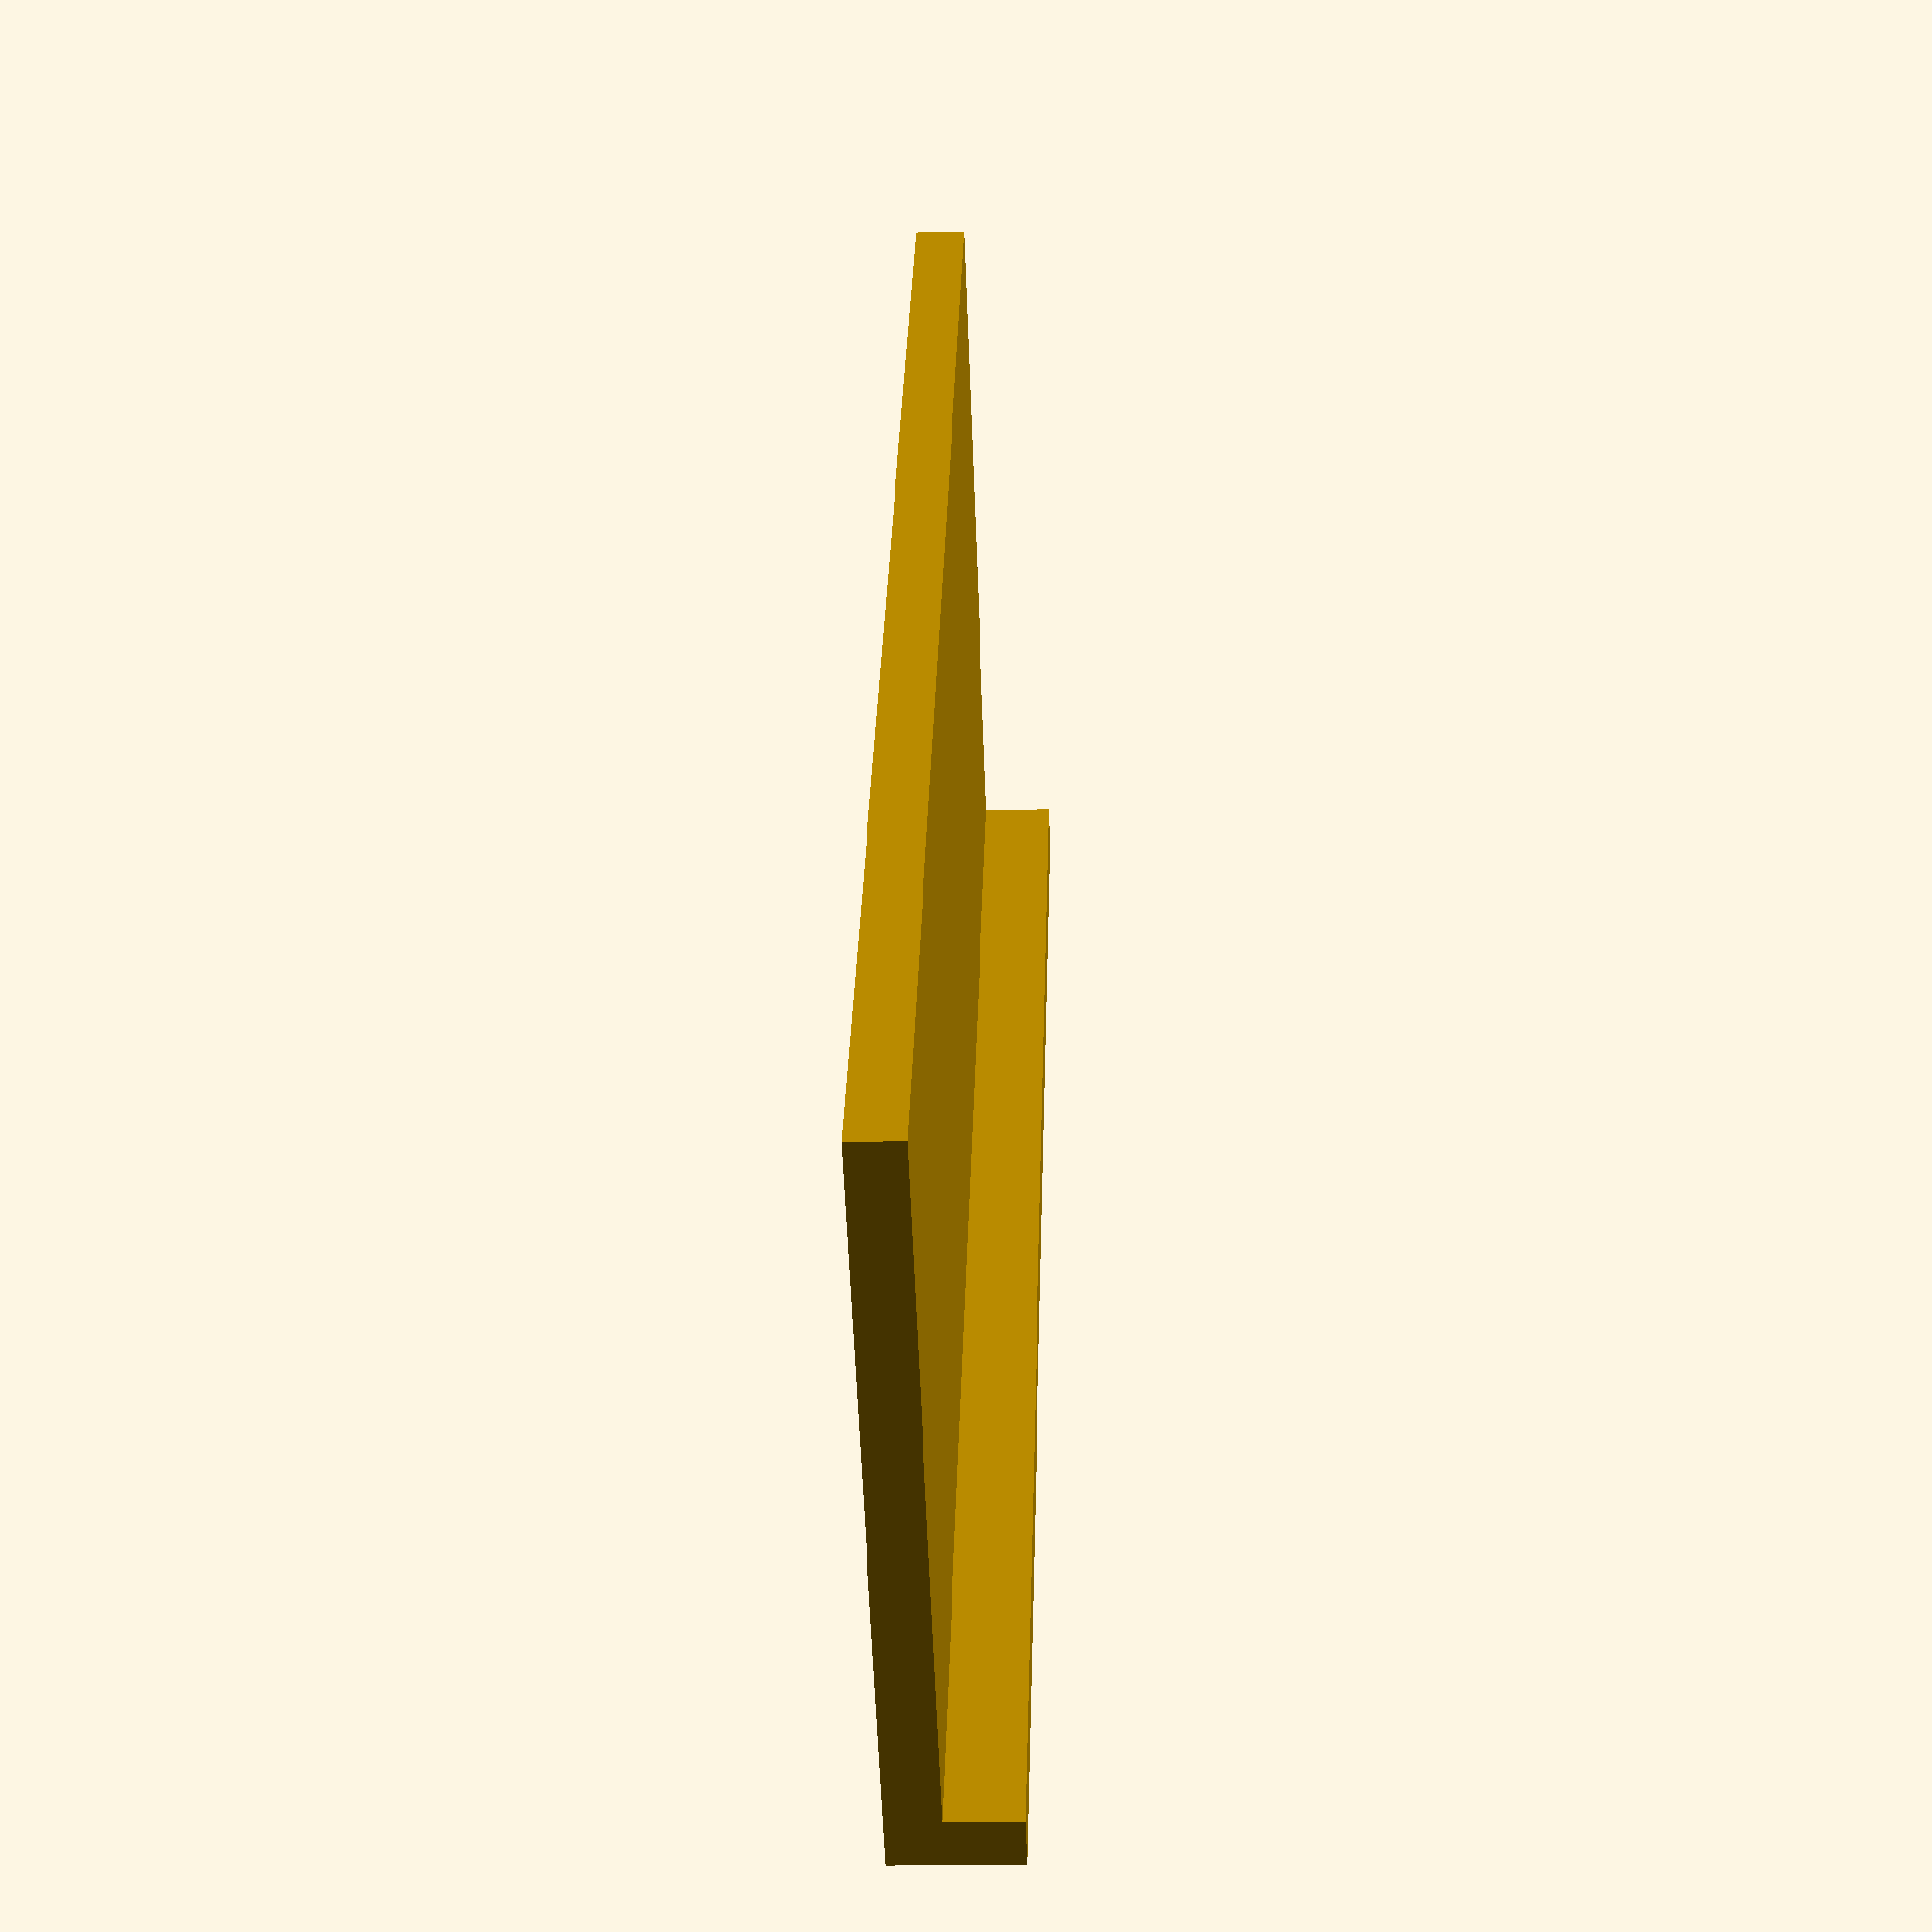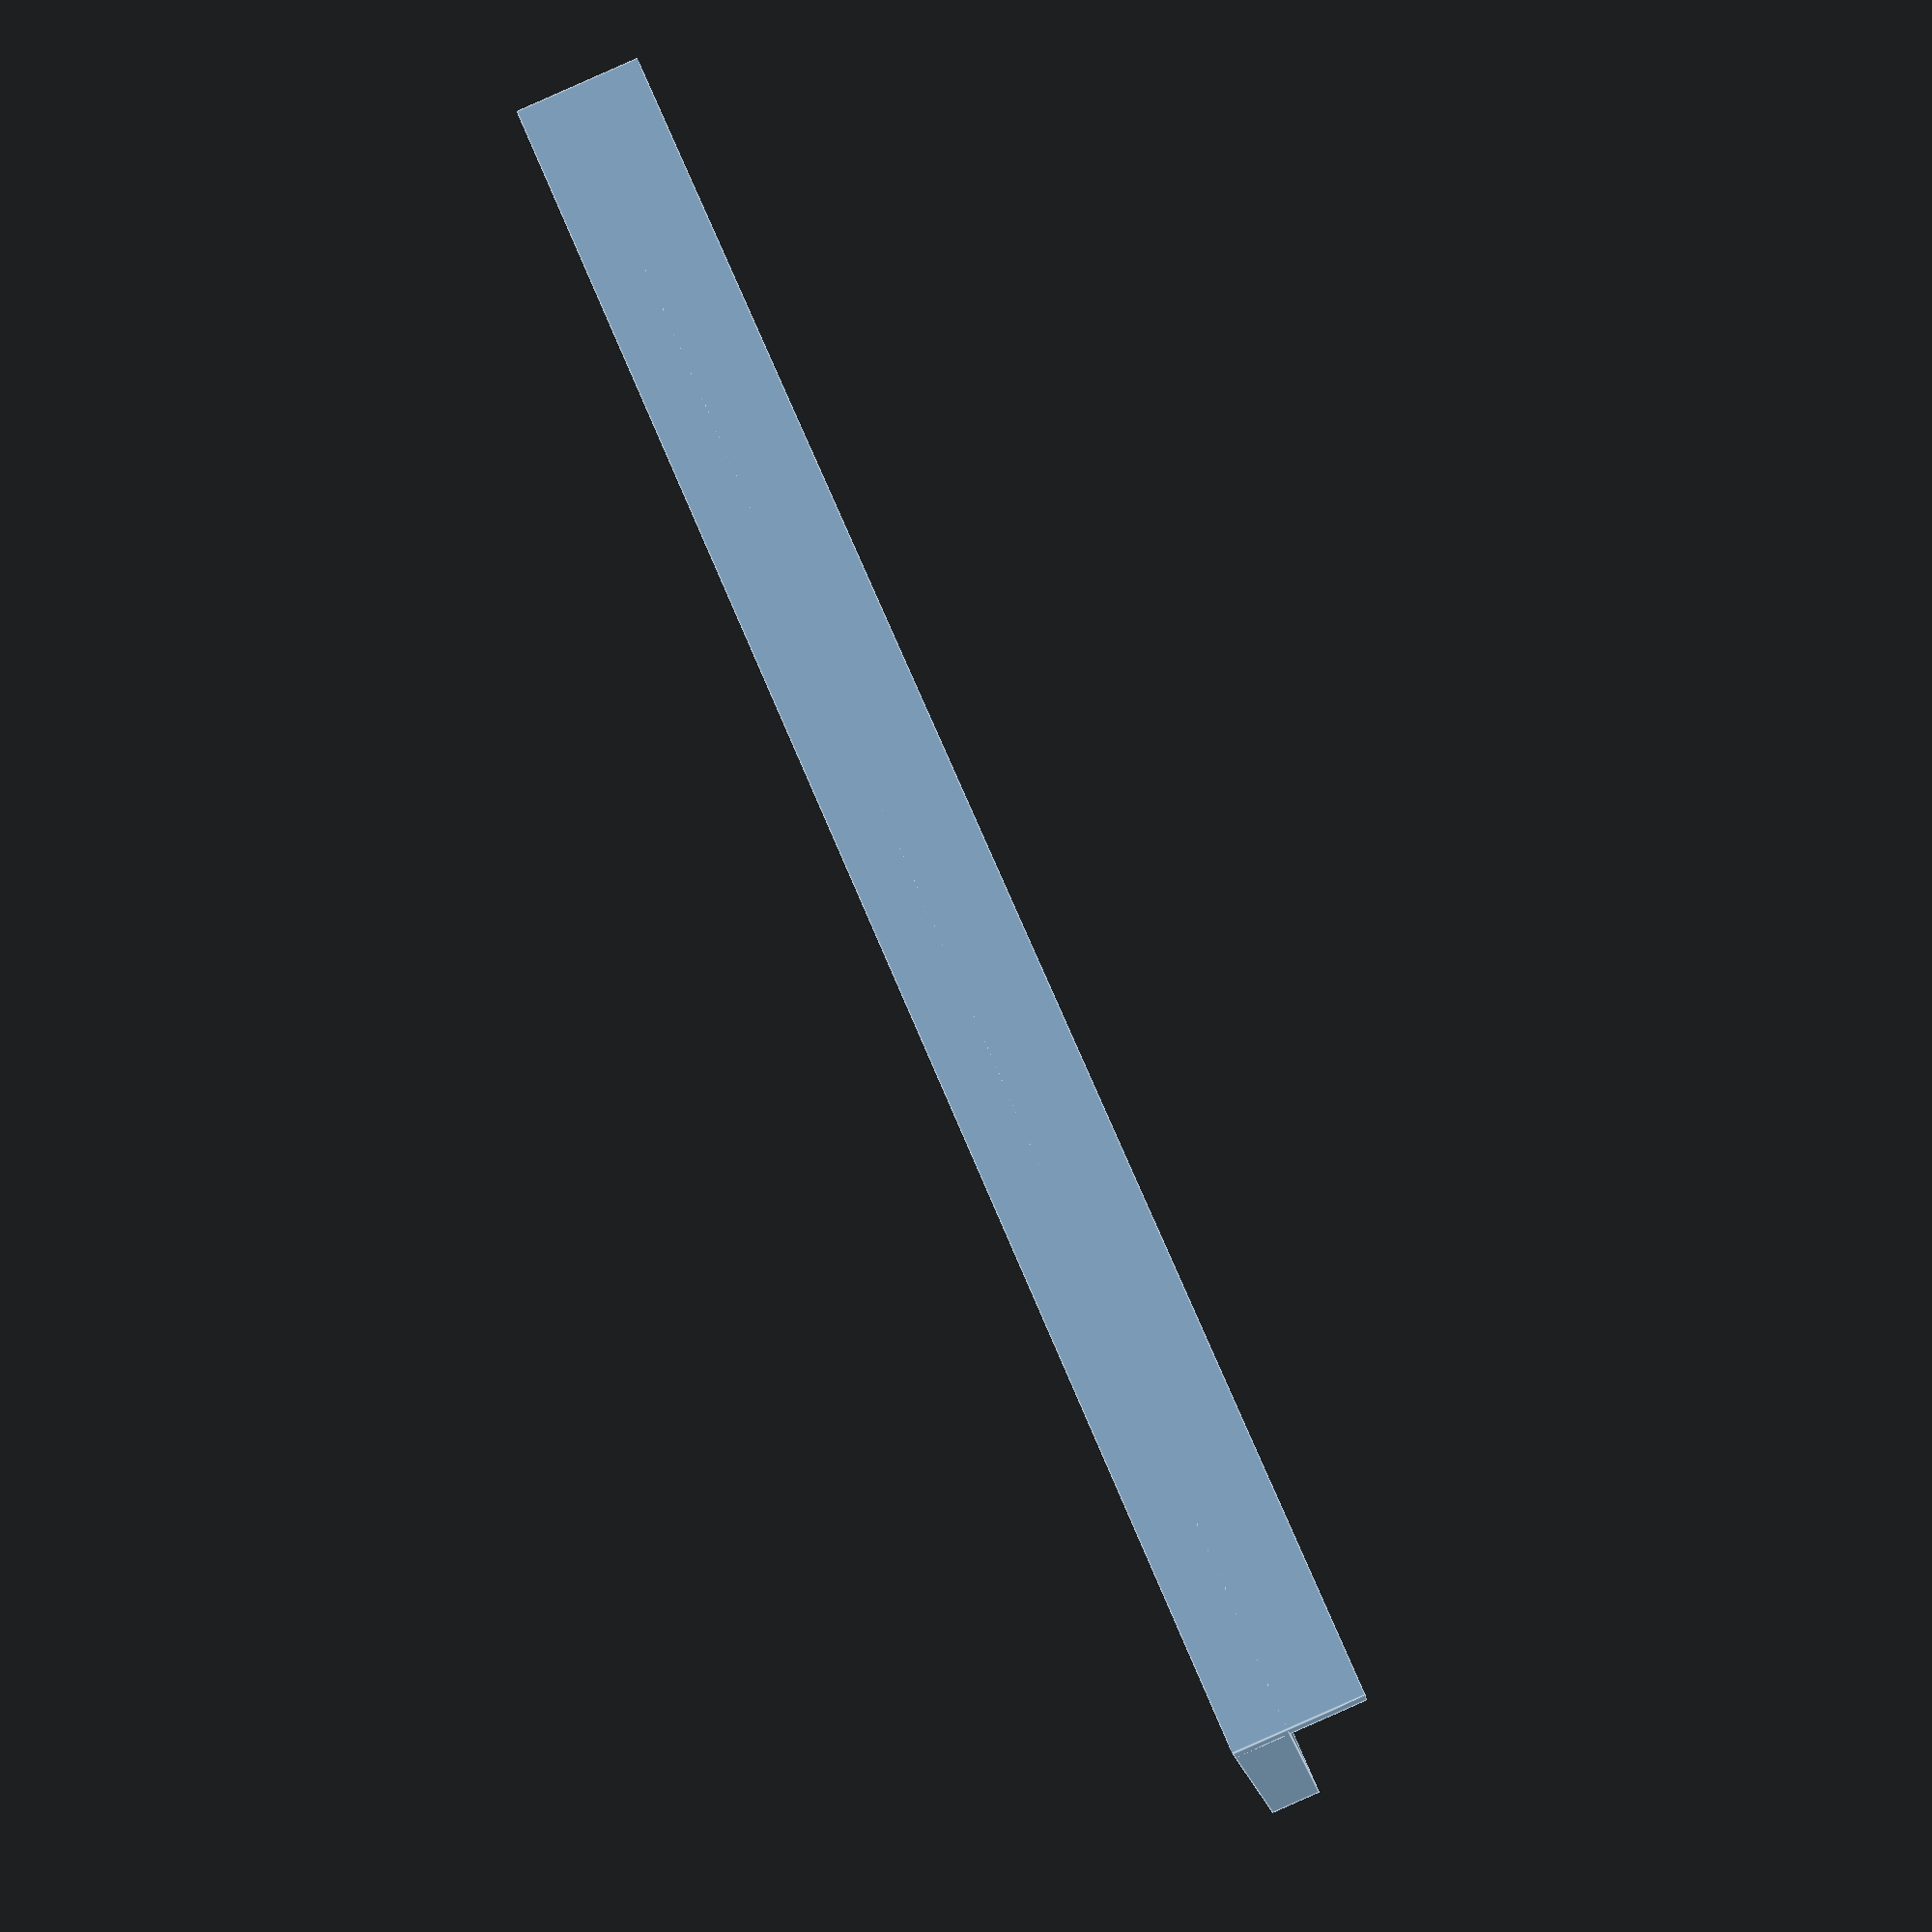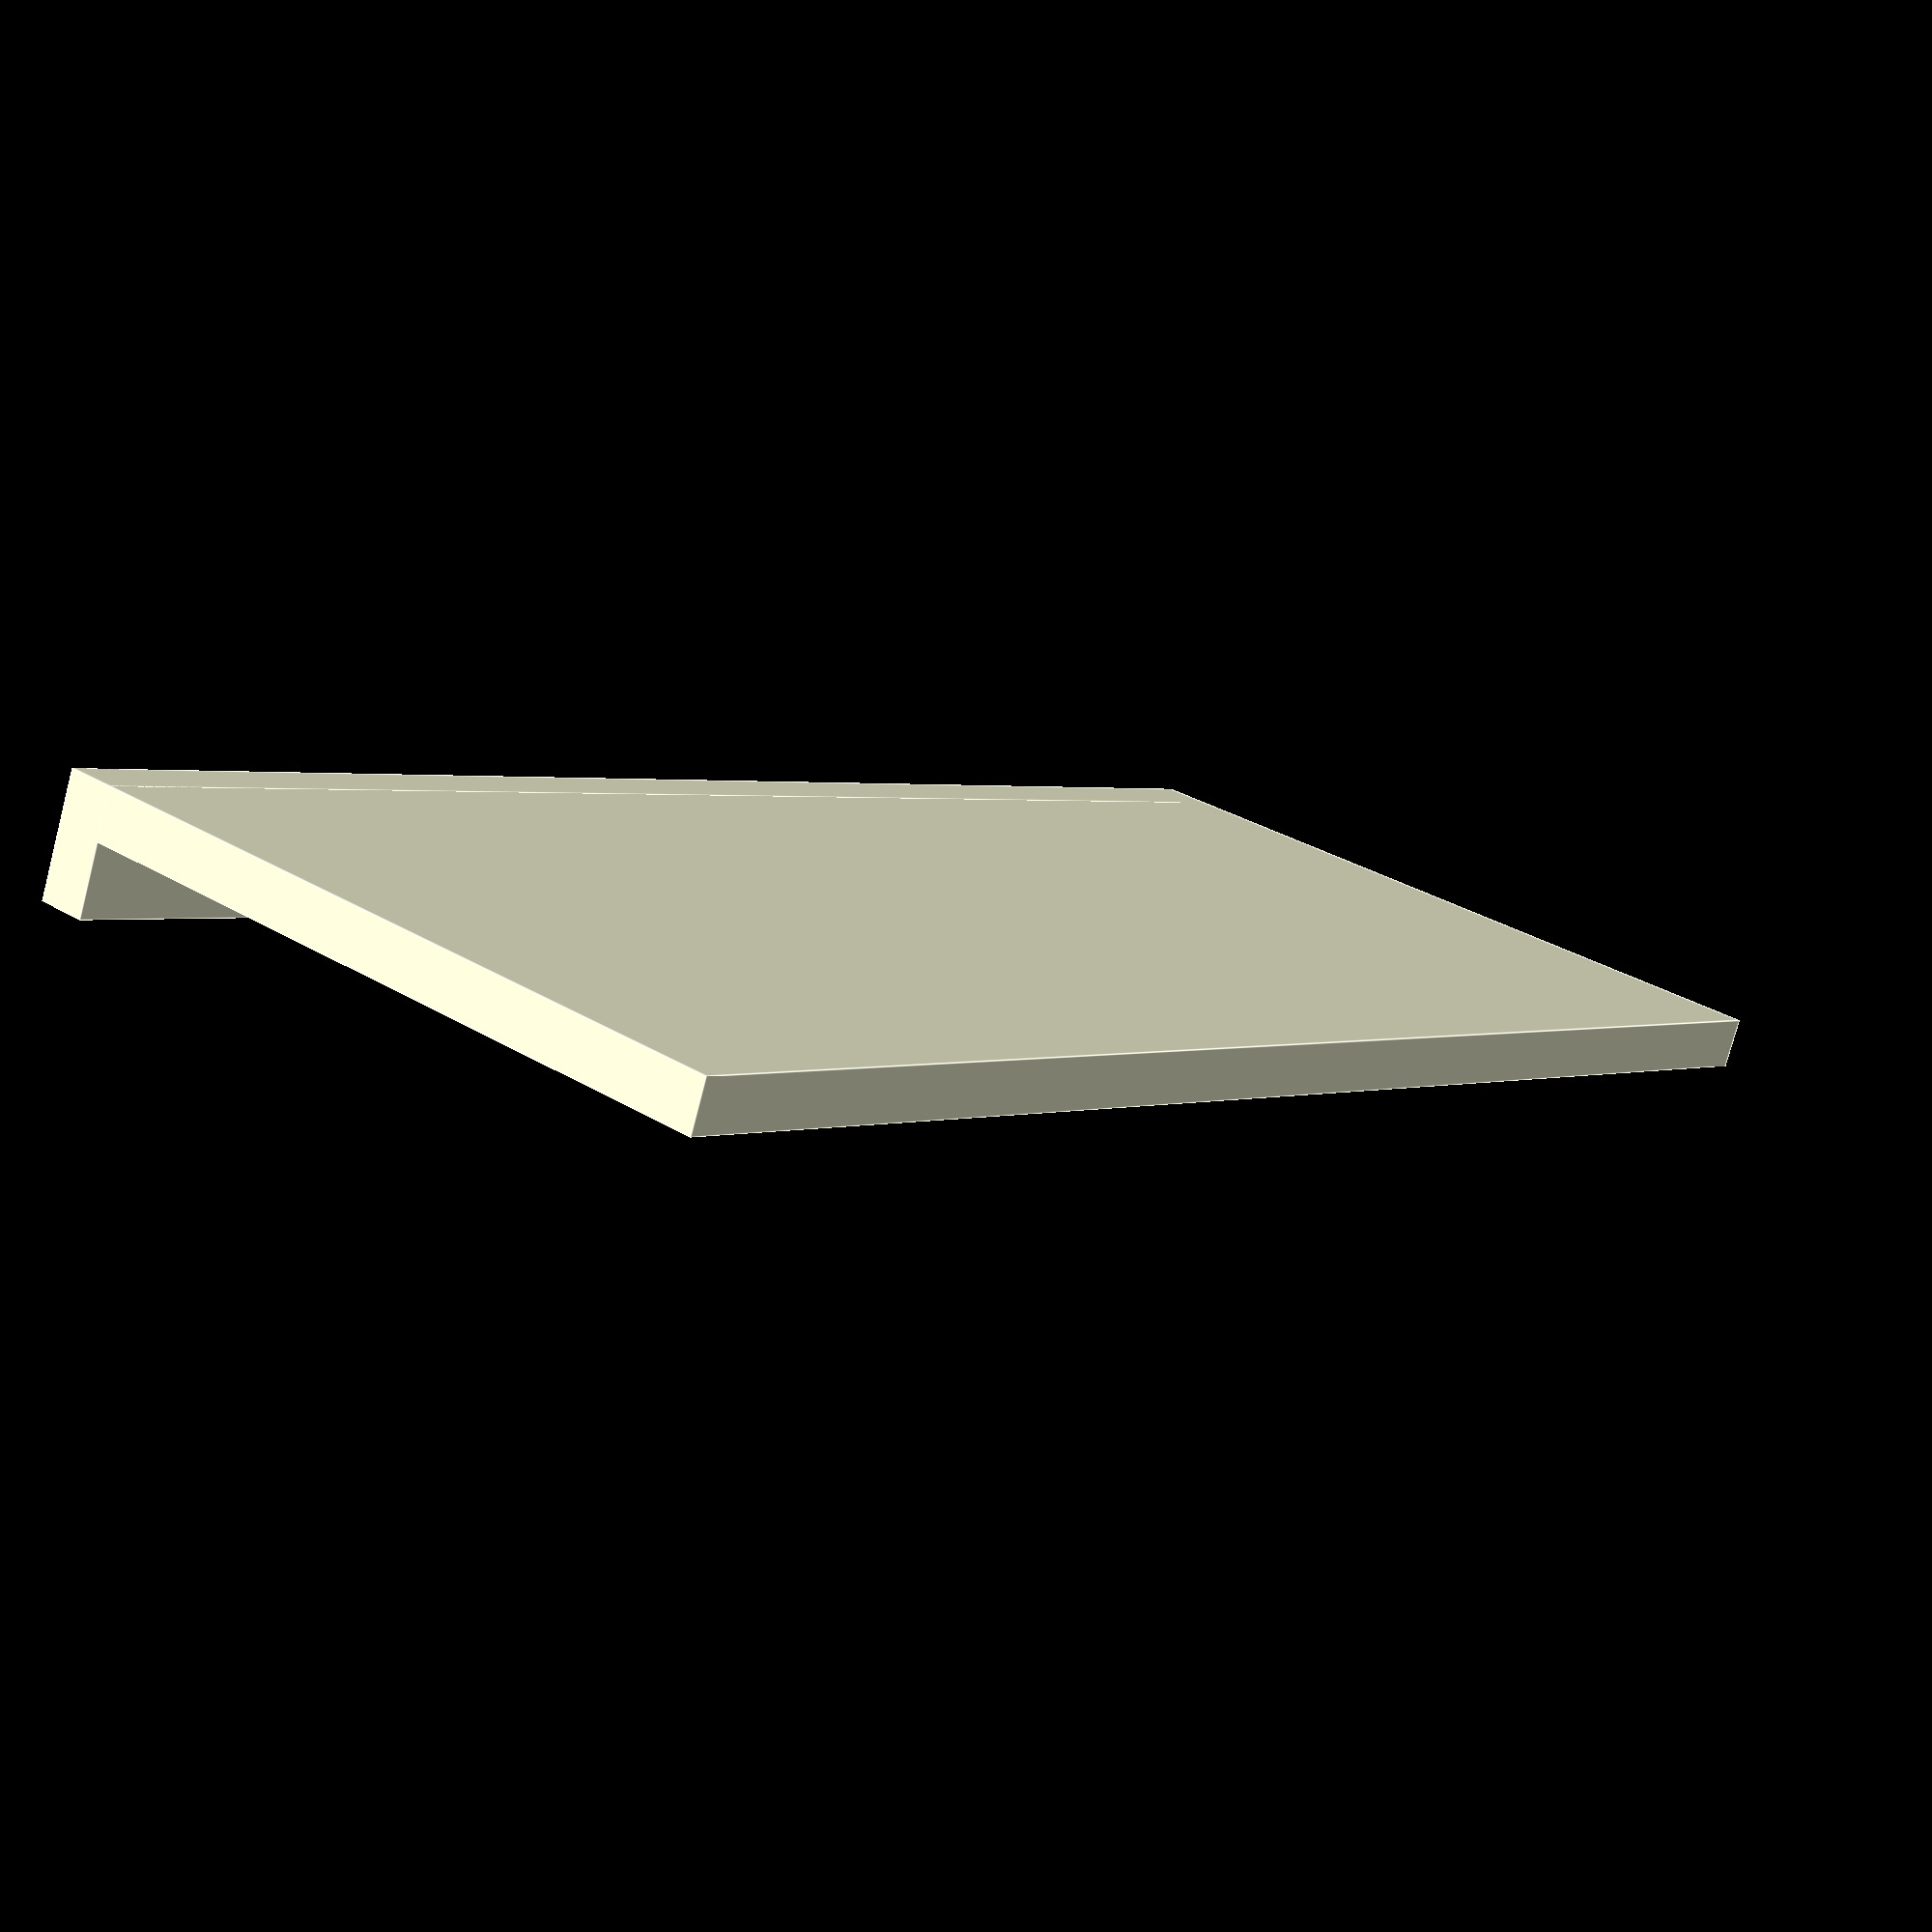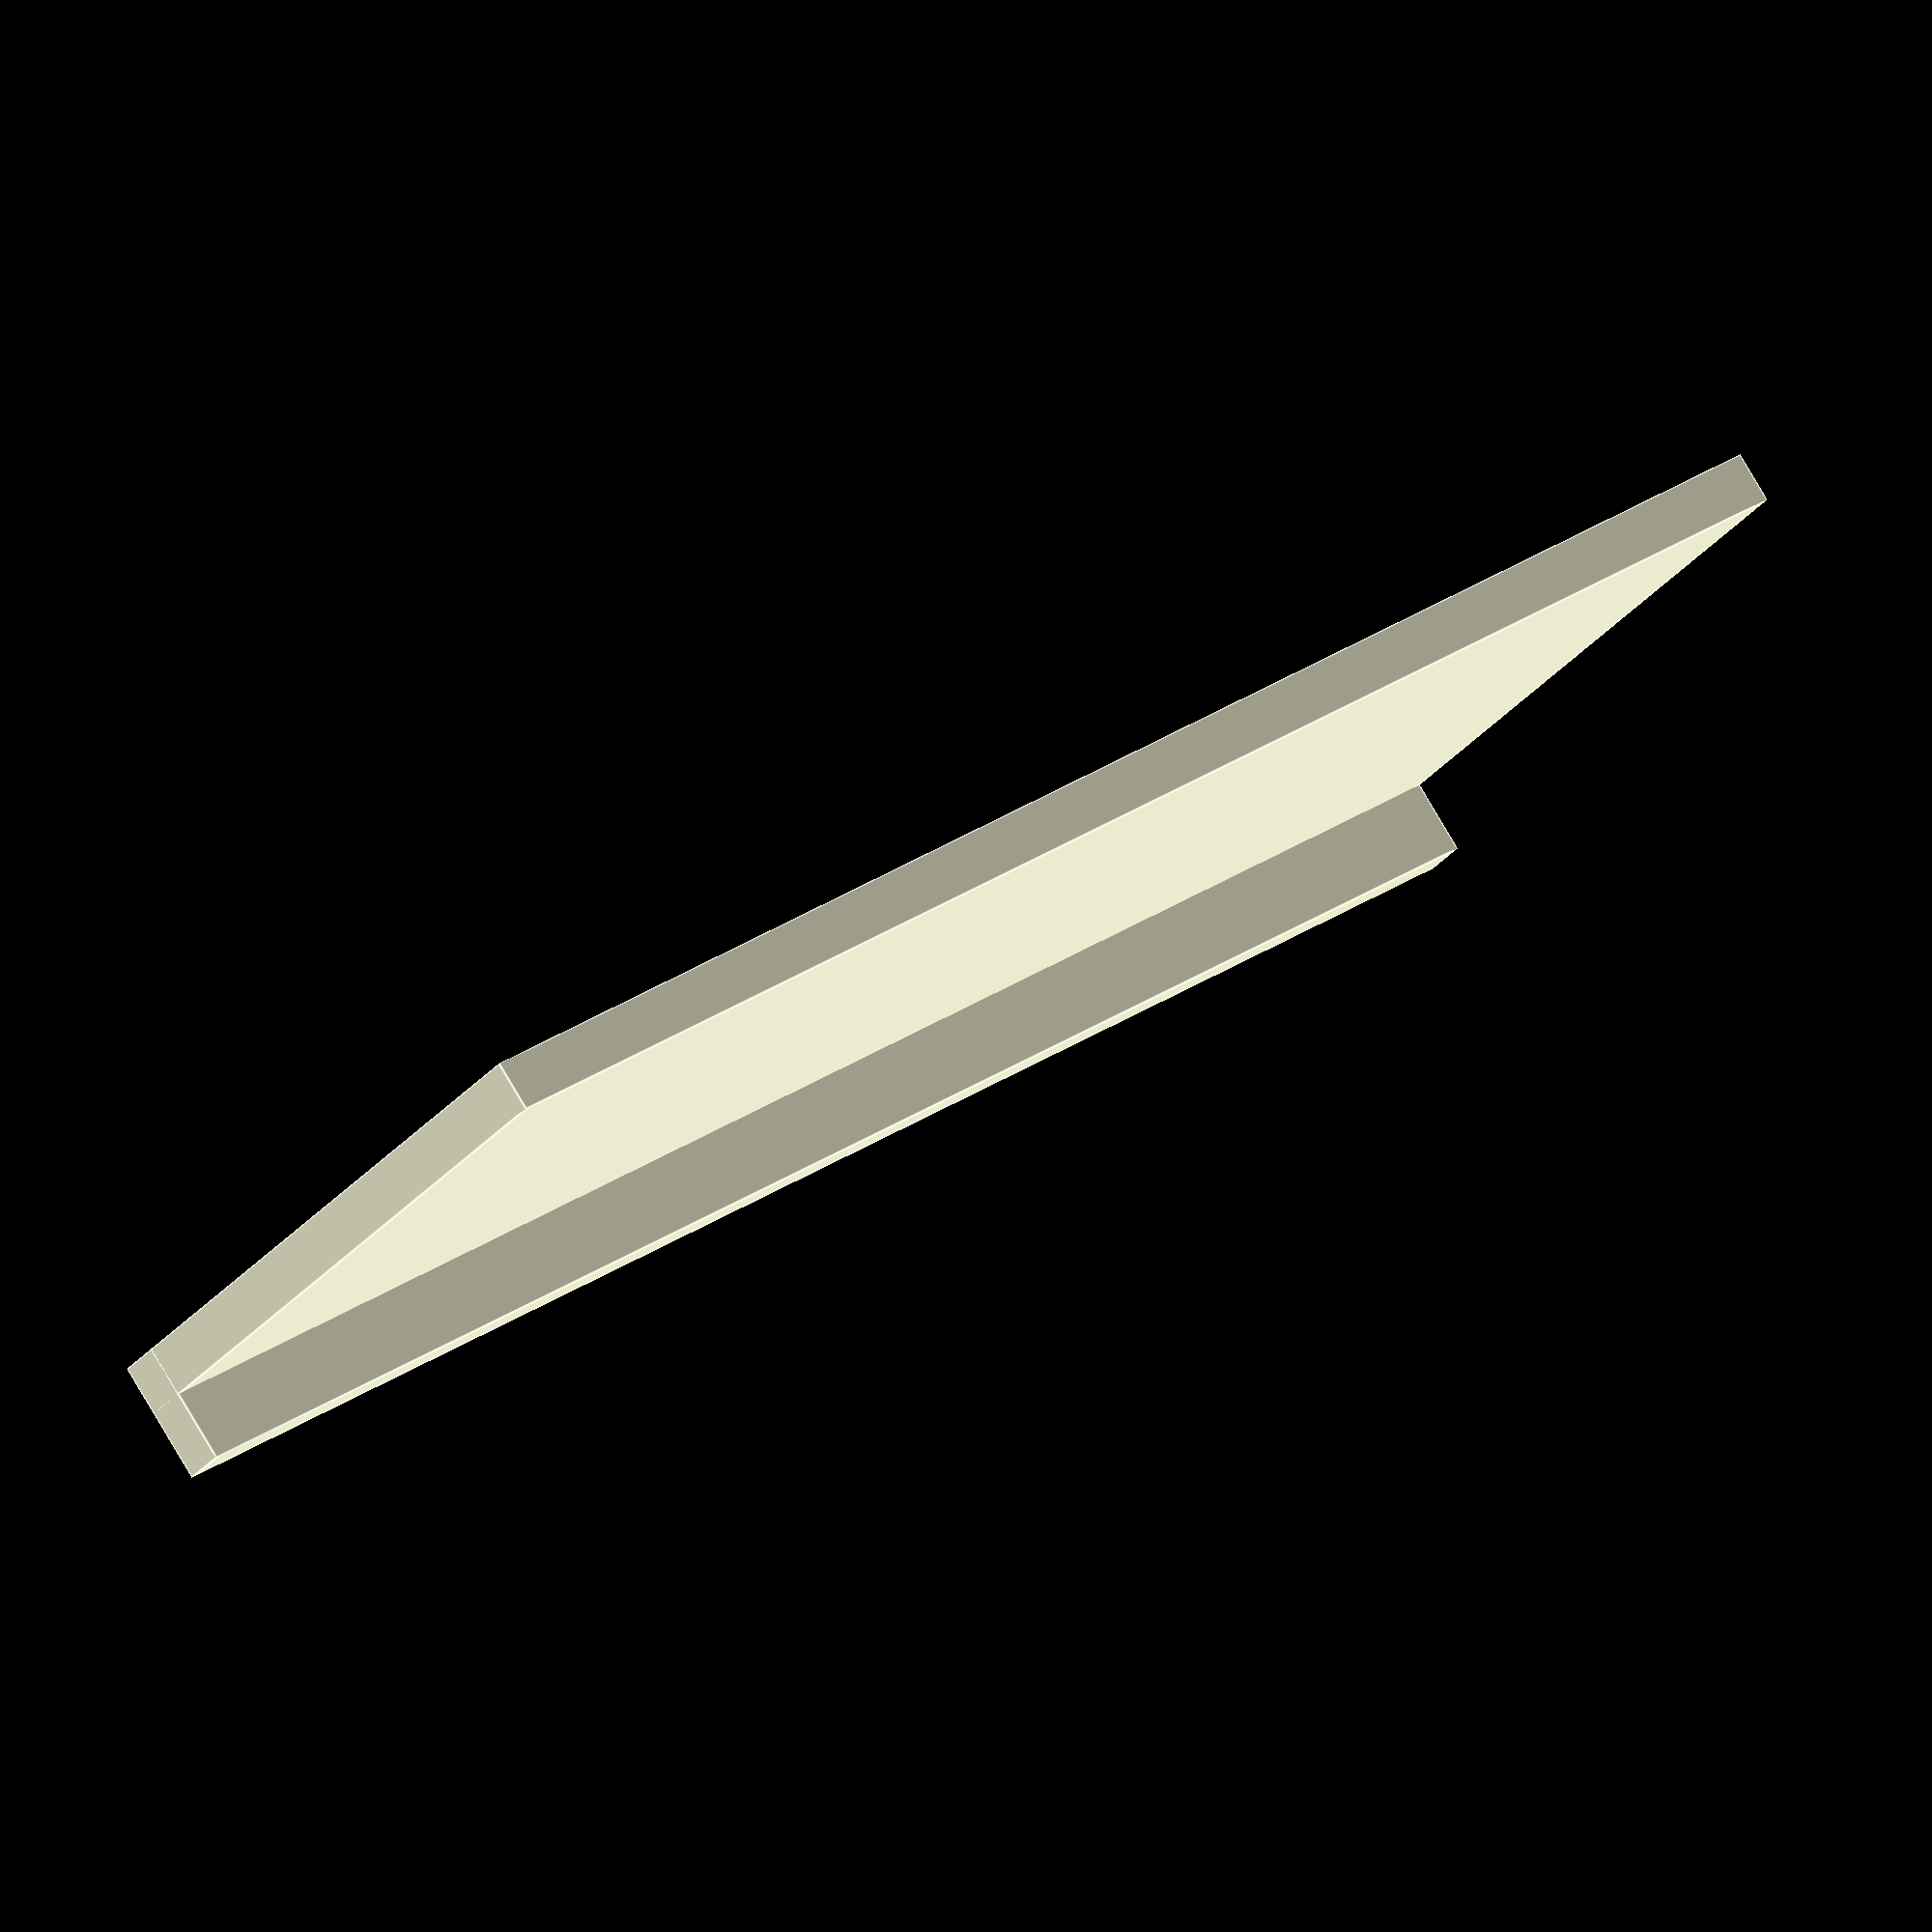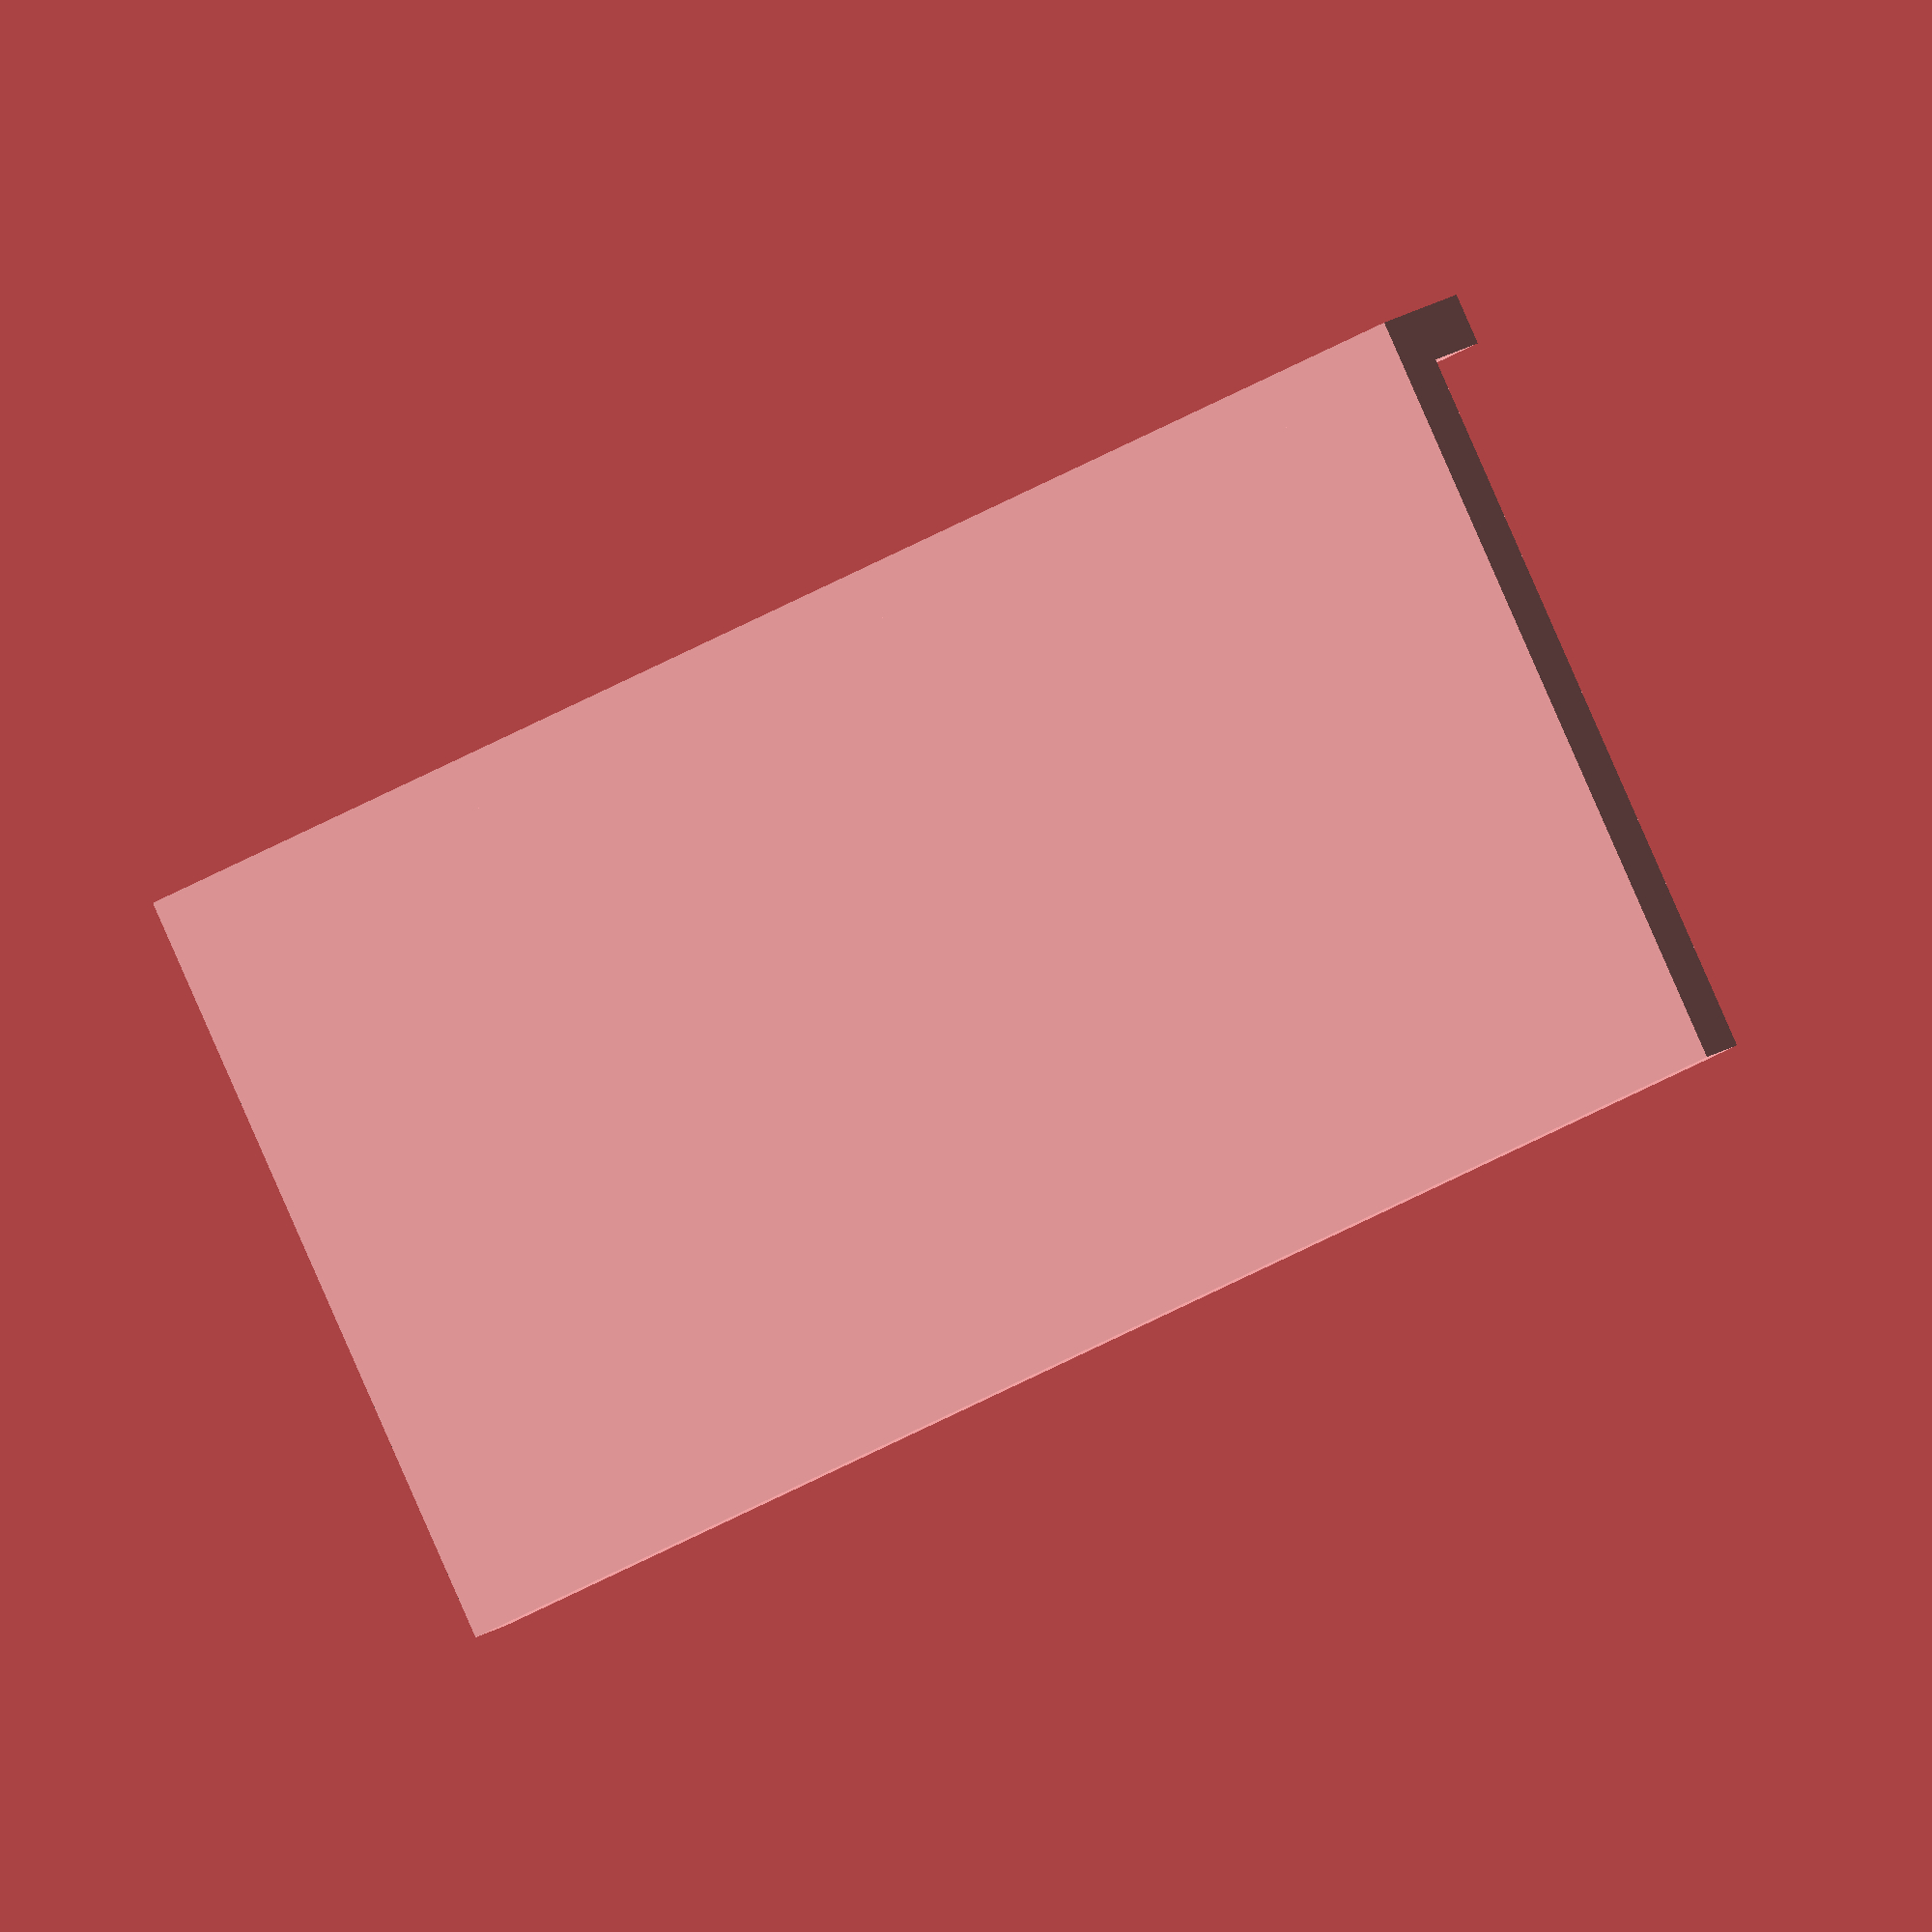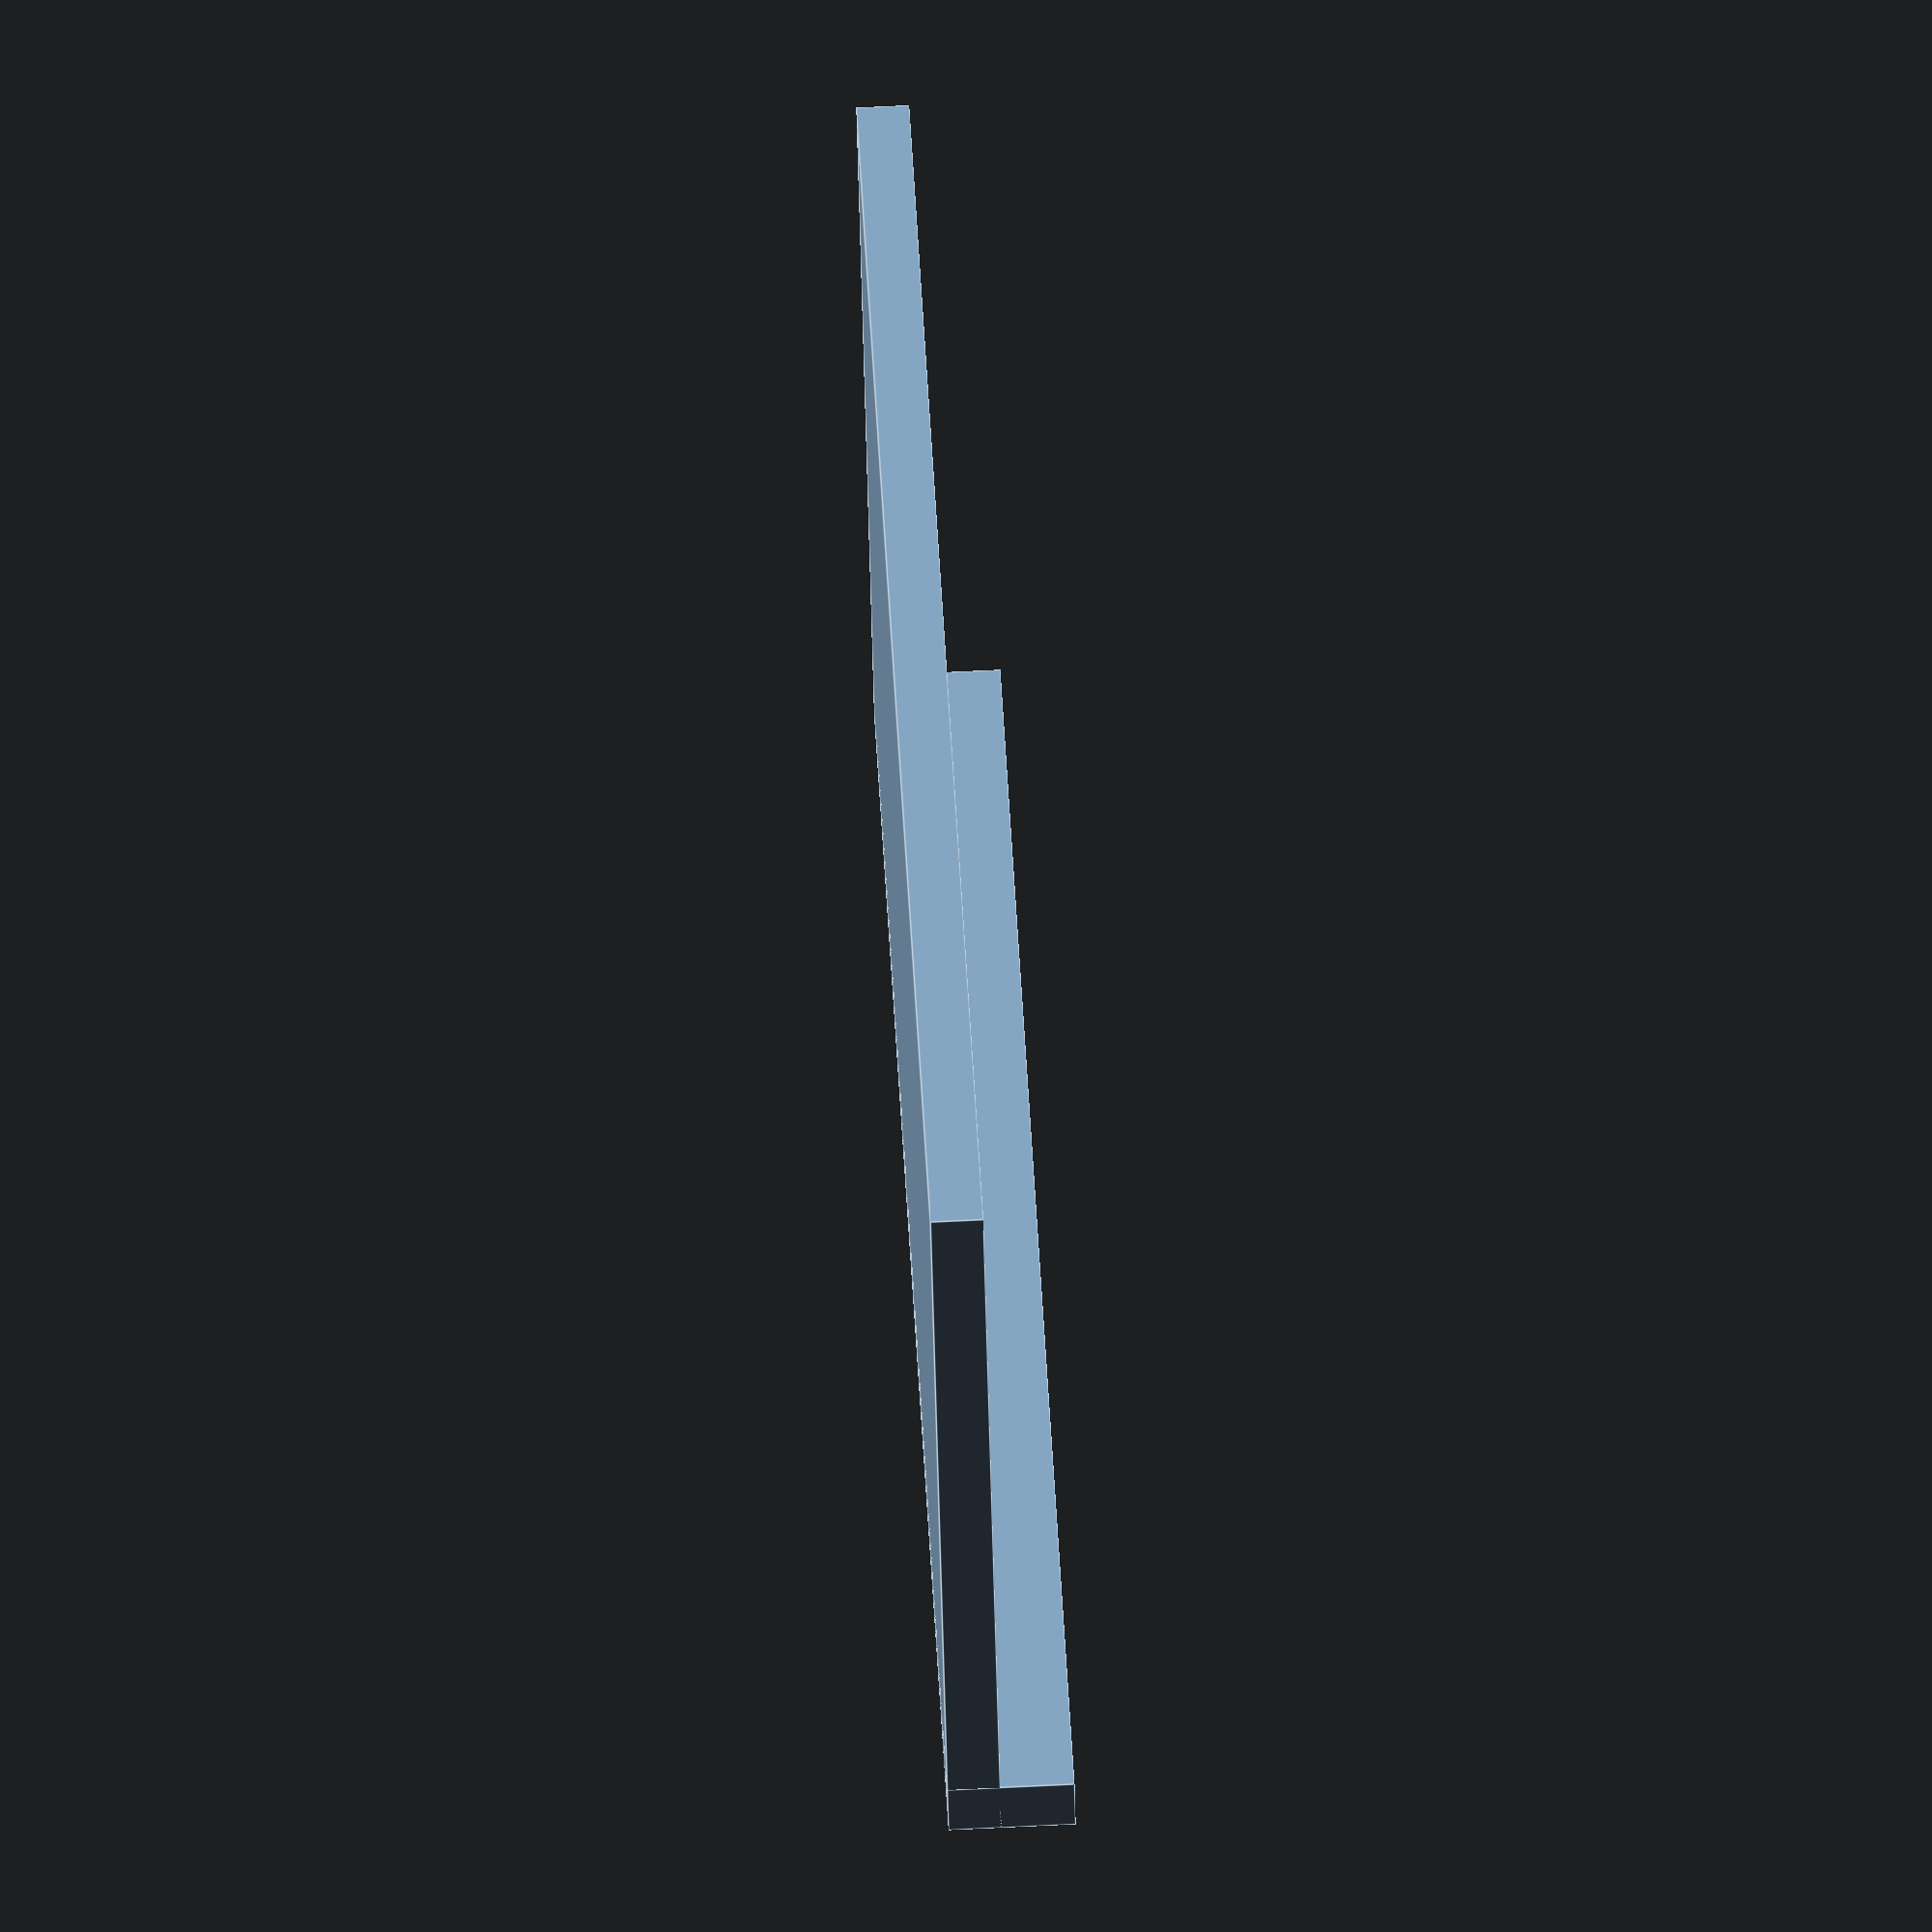
<openscad>
// arduino pro micro and four 8x8 dot-matrix led display

//micro usb
usb_height=2.7;
usb_width=9.0;
arduino_length=33.5 + 1.6*2 /* mount */;
arduino_offset_x=2.0; // required because of dot-matrix display connector is in the way

pcb_width=32.2;
pcb_length=130 + arduino_length;
pcb_height=1.6;

inner_height=2.5; // height on top of pcb
inner_height_below=10; // height below pcb
bottom=1.0; // bottom layer thickness

sides=1.0; //mm thickness

enable_pcb_slide_in=0;
enable_pcb_mount=1; // extra pcb mounting rail
enable_cover_rim=1;
enable_led_hole=1;

led_diameter=5.1;

side_diff=0.7; // pcb slide-in in mm

extra_length=1;

width=pcb_width + 2*sides - (enable_pcb_slide_in==1 ? 2*side_diff : 0);
inner_width = pcb_width - (enable_pcb_slide_in==1 ? 2*side_diff : 0);
length=pcb_length + 2*sides - side_diff + extra_length;//extra
inner_length= pcb_length + 1*sides - side_diff + extra_length;
height=bottom+pcb_height+inner_height+sides+inner_height_below;

part=4; // 1=main case, 2=only arduino holder, 3=cover, 4=back cover
e=0.01;
enable_air_flow=0;

module arduino_mount(board="micro", width=18, length=33.5, pcb=1.8, preview=1, height=5, holder_width=3, enable_back_slide=1, tolerance=0.2, center=true) {
  inward=2;
  thick=holder_width;
  top=3;
  offset_x=center==true ? width/2 : 0;
  translate([offset_x,thick/2,0]){
    difference() {
      union() {
        //front holder:
        translate([inward, -thick/2, 0]) cube([thick, thick/2-tolerance, height+top]);
        translate([width-inward-thick, -thick/2, 0]) cube([thick, thick/2-tolerance, height+top]);
        translate([inward, -thick/2, height+pcb]) cube([thick, thick, top/3]);
        translate([width-inward-thick, -thick/2, height+pcb]) cube([thick, thick, top/3]);
        //middle
        translate([width/2-thick, -thick/2, 0]) cube([thick*2, thick, height+pcb]);
        
        //left side:
        translate([-thick/2, +thick, 0]) cube([thick/2, thick, height+pcb-e]);
        translate([-thick/2, length-thick-thick, 0]) cube([thick/2, thick, height+pcb-e]);
        //right side:
        translate([width, +thick, 0]) cube([thick/2, thick, height+pcb-e]);
        translate([width, length-thick-thick, 0]) cube([thick/2, thick, height+pcb-e]);
        
        //backside slide in (where the usb connector is):
        if(enable_back_slide==1) {
          translate([-thick/2, length-thick/2, 0]) cube([thick, thick, height+top]);
          translate([width-thick/2, length-thick/2, 0]) cube([thick, thick, height+top]);
        }
      }
    
      color([0.5,1,0.5]) translate([-tolerance,-tolerance,height]) cube([width+2*tolerance, length+2*tolerance, pcb+tolerance]);
      top_extra=0.25;
      translate([inward-e, -thick/2, height+top+top_extra]) rotate([-28,0,0]) cube([thick+2*e, thick*3, height+top]);
      translate([width-inward-thick-e, -thick/2, height+top+top_extra]) rotate([-28,0,0]) cube([thick+3*e, thick*3, height+top]);
    }
    if(preview==1)
      color([0.5,1,0.5]) translate([0,0,height]) cube([width, length, pcb]);
  }
}


module print_stand_mount() {
  // stand:
  stand_at=15;
  stand_width=3;
  translate([-e,stand_at, height-bottom/2]) color([1,0,0]) cube([width+2*e, stand_width, bottom]); 
  translate([-e,length - stand_at, height-bottom/2]) color([1,0,0]) cube([width+2*e, stand_width, bottom]); 
}


if(part==4) { // back Cover
  cover_width=width-2*sides;
  cover_height=height-sides;
  top=2.4;
  cube([cover_width, cover_height, sides]);
  translate([0,0,0]) cube([cover_width, sides, top]);
}


if(part==3) { // Cover
  inward=sides;
  cover_length=36.5-0.25;
  cover_width=width-2*sides;
  clips=4;
  clip_height=sides*2;
  clip_length=2;
  clip_thick=3;
  clip_dist=(cover_length - 2*inward - clip_length*2)/(clips-1);
  union() {
    cube([cover_width, cover_length, sides]);
    
    for(i=[0 : 1 : clips-1]) color([0,1,0]) {
      translate([0,i*clip_dist,0]) difference() {
        union() {
          translate([sides, inward, sides-e]) cube([clip_thick, clip_length, clip_height]);
          
          translate([cover_width-sides-clip_thick, inward, sides-e]) cube([clip_thick, clip_length, clip_height]);
        }
      
        translate([sides, inward-e, 2*sides]) rotate([-90,0,0]) cylinder(r=sides, h=clip_length+2*e, $fn=32);
        translate([cover_width-sides, inward-e, 2*sides]) rotate([-90,0,0]) cylinder(r=sides, h=clip_length+2*e, $fn=32);
      }
  }
  }
}

if(part==2) {
  arduino_mount();
}

//rotate([0,180,0])
//rotate([0,0,180])
translate([0,-length/2,0])
if(part==1) {
  
  translate([width+arduino_offset_x,length-arduino_length,height]) rotate([0,180,0]) arduino_mount(preview=0);
  
  if(enable_pcb_mount==1) {
    into=sides+side_diff;
    mount_width=2.5;
    mount_height=inner_height+e;
    mounts=5;
    tolerance=0.01;
    spacing = (inner_length - arduino_length - 10*into) / (mounts-1);
    for(i=[0:1:mounts-1]) {
      translate([sides, into+i*spacing, bottom + inner_height_below+pcb_height]) cube([mount_width, mount_width, mount_height]);
      translate([width-sides-mount_width, into+i*spacing, bottom + inner_height_below+pcb_height]) cube([mount_width, mount_width, mount_height]);
    }
    
    //top for slidein
    translate([0,0,-mount_height-pcb_height-tolerance]) for(i=[0:1:mounts-1]) {
      translate([sides, into+i*spacing, bottom + inner_height_below+pcb_height]) difference() {
        cube([mount_width, mount_width, mount_height]);
        
        translate([-sides,-e,mount_height]) rotate([0,20,0]) cube([mount_width*2, mount_width+2*e, mount_height]);
      }
      translate([width-sides-mount_width, into+i*spacing, bottom + inner_height_below+pcb_height]) { 
        rotate([0,0,180]) translate([-mount_width,-mount_width,0]) difference() {
          cube([mount_width, mount_width, mount_height]);
          translate([0,-e, mount_height]) rotate([0,20,0]) cube([mount_width*2, mount_width+2*e, mount_height]);
        } 

      }
    }
  }
  
  // rim for holding arduino cover
  if(enable_cover_rim==1) color([0,1,0]) {
    translate([sides,length-2*sides, sides]) cube([sides,sides,sides]);
    translate([sides,length-arduino_length,sides*2])  {
      translate([0,0,-sides]) cube([sides,sides,sides]);
      rotate([180+90,0,0])  cylinder(r=sides, h=arduino_length, $fn=32);
    }
    translate([width-2*sides,length-2*sides, sides]) cube([sides,sides,sides]);
    translate([width-sides,length-arduino_length,sides*2]) {
      translate([-sides,0,-sides]) cube([sides,sides,sides]);
      rotate([180+90,0,0]) cylinder(r=sides, h=arduino_length, $fn=32);
    }
  }
  
  if(part==1)difference() {

    union() {
      cube([width, length, height]);
      
      
    }
    
    // main inner hull
    translate([sides, -e, -e]) cube([inner_width, inner_length+e, sides + pcb_height + inner_height + inner_height_below]);
    
    // pcb slide ins:
    if(enable_pcb_slide_in==1) {
      translate([sides-side_diff, -e, bottom + inner_height_below]) cube([pcb_width, inner_length+side_diff+2*e, pcb_height]);
    }
    
    
    // usb connector:
    translate([width/2-sides/2-usb_width/2+arduino_offset_x, length-sides-side_diff-e, bottom + inner_height_below]) cube([usb_width, 2*sides, usb_height+pcb_height]);
    
    /*
    translate([width-sides-17, length-1-e, bottom+pcb_height+3*bottom]) {
    rotate([-90,0,0]) color([1,1,0.5])
      linear_extrude(2)
              text("OUT", size=8, halign="center",valign="top",font="Freesans:style=Bold", spacing=1);
    }
    */
    
    print_stand_mount();
    
    // front door slide in
    translate([sides-(enable_pcb_slide_in==1?side_diff:side_diff/2), sides, -e]) color([0,1,0])
      cube([width-2*sides+ (enable_pcb_slide_in==1?2*side_diff:side_diff), side_diff, height-sides+side_diff]);
    
    // air flow
    if(enable_air_flow==1) {
      translate([-e, sides+extra_length+10, bottom+pcb_height+2]) {
        wi=2;
        cnt=10;
        for(i=[0:1:cnt+1]) {
          translate([0,i*3*wi, 0]) cube([sides+e, wi, height/2]);
        }
      }
    }
    
    if(enable_led_hole==1) {
      translate([-e, length - arduino_length/2 - sides, height/2])
      color([1,0.5,1]) rotate([0,90,0])
      cylinder(r=led_diameter/2, h=sides*2, $fn=32);
    }
  }//difference
  //print_stand();
  
  
  
}
</openscad>
<views>
elev=18.9 azim=307.4 roll=272.5 proj=p view=solid
elev=89.7 azim=15.1 roll=293.8 proj=p view=edges
elev=76.9 azim=230.5 roll=165.3 proj=p view=edges
elev=97.4 azim=212.6 roll=210.6 proj=o view=edges
elev=164.6 azim=29.2 roll=325.5 proj=o view=wireframe
elev=292.0 azim=27.3 roll=267.2 proj=o view=edges
</views>
